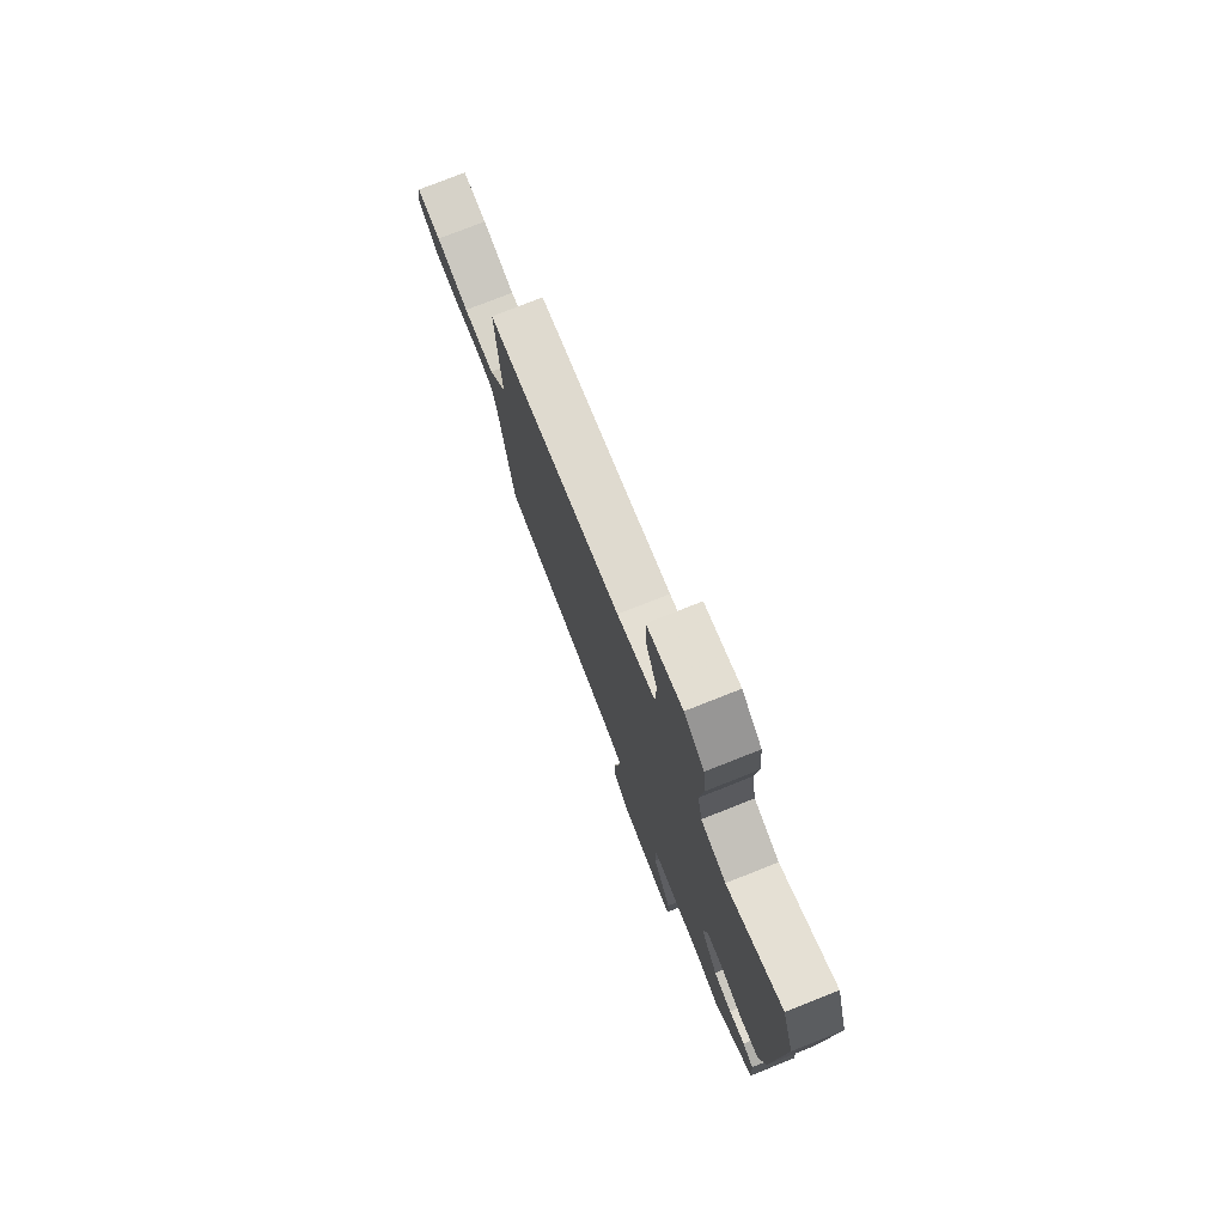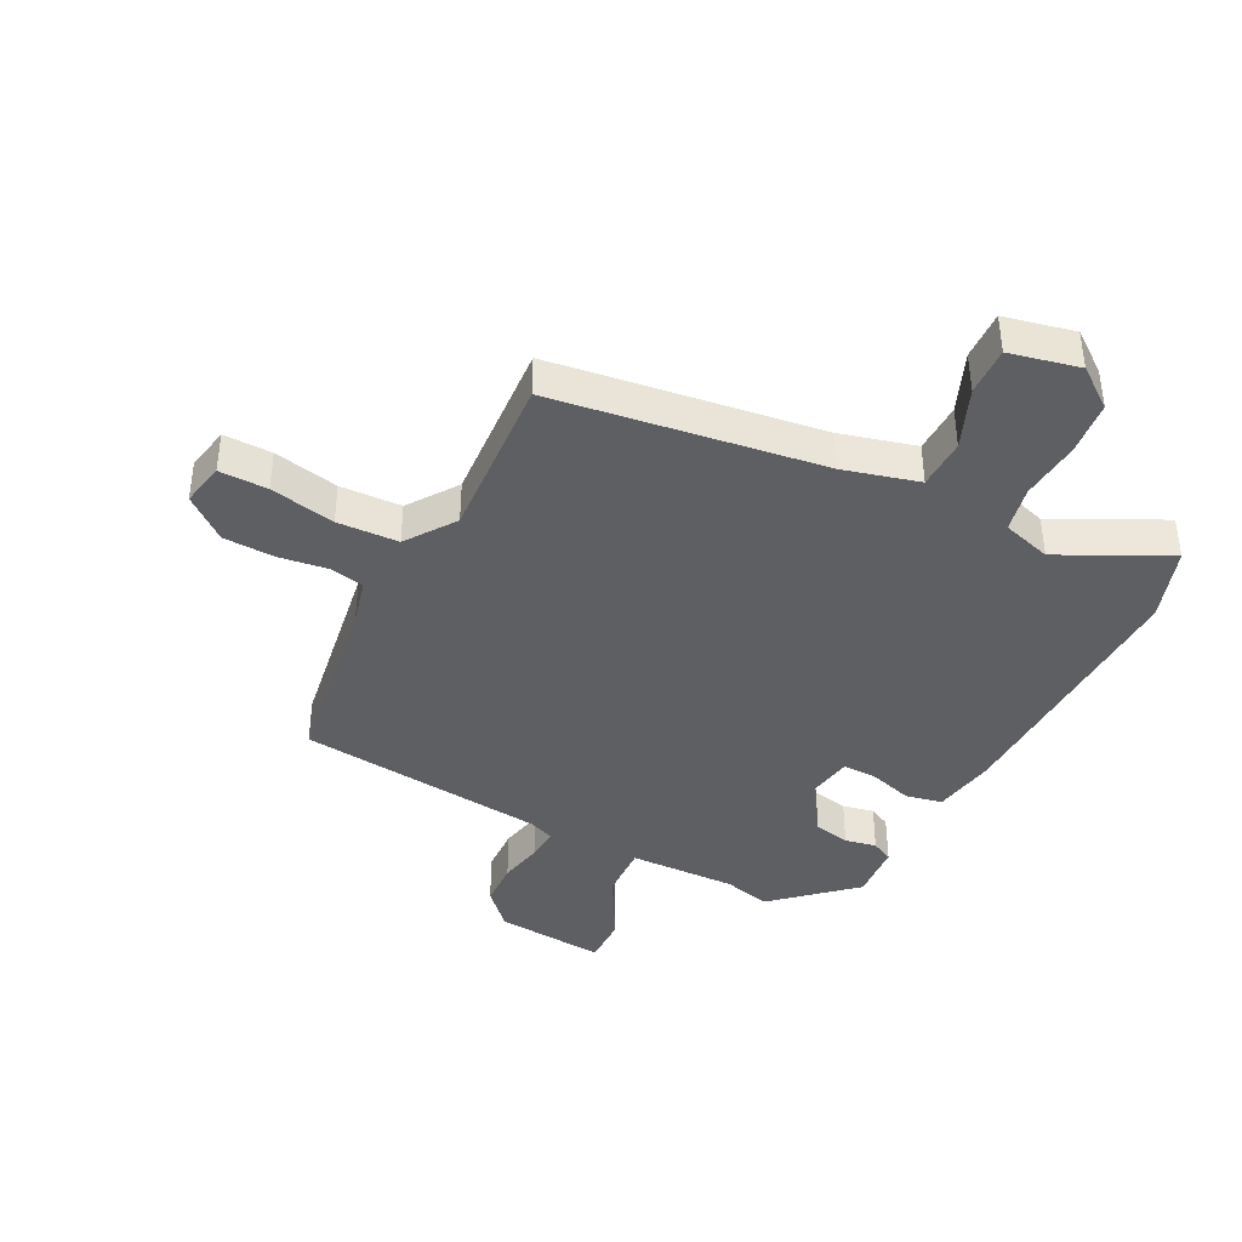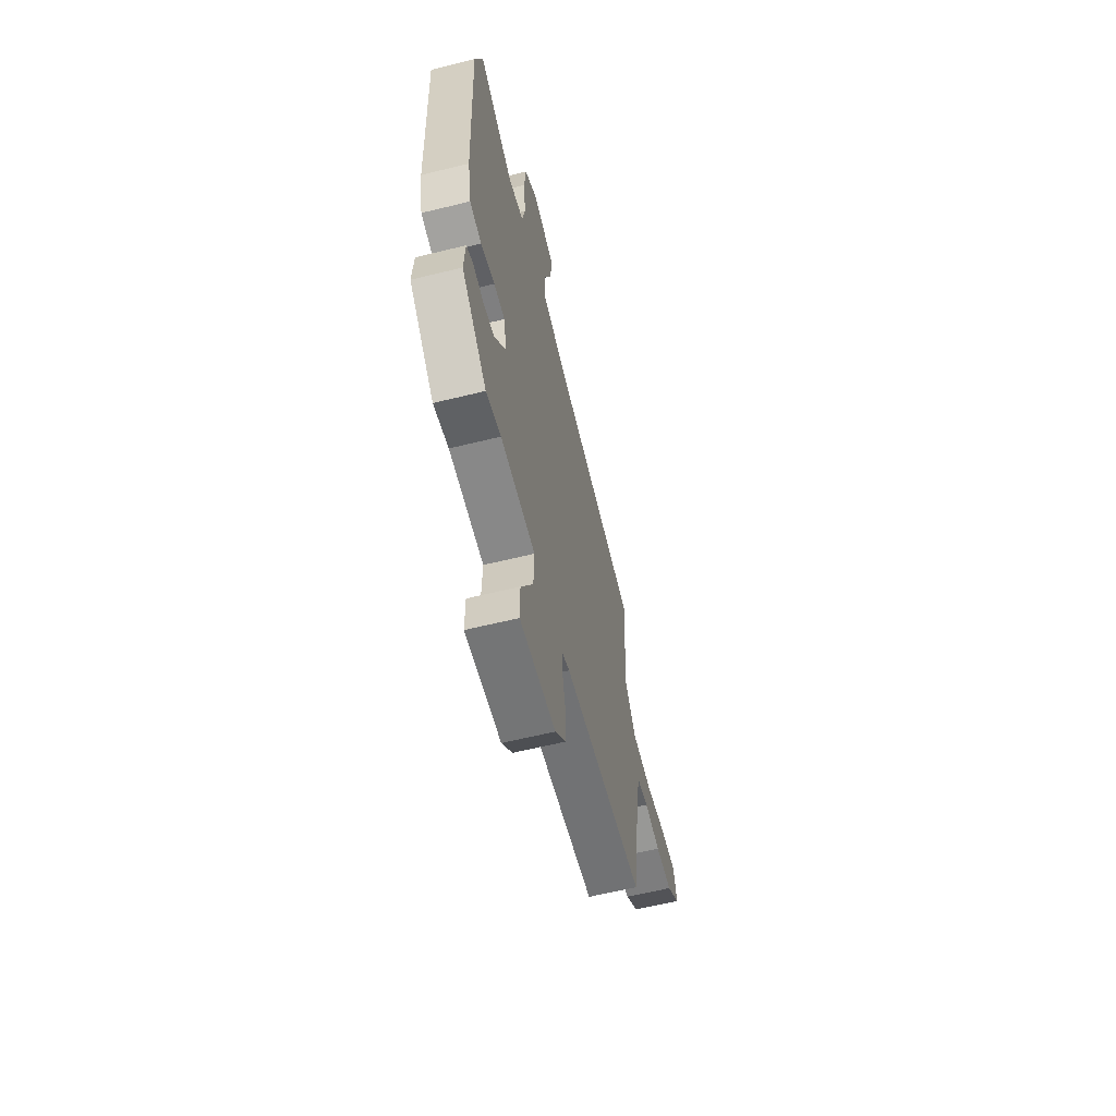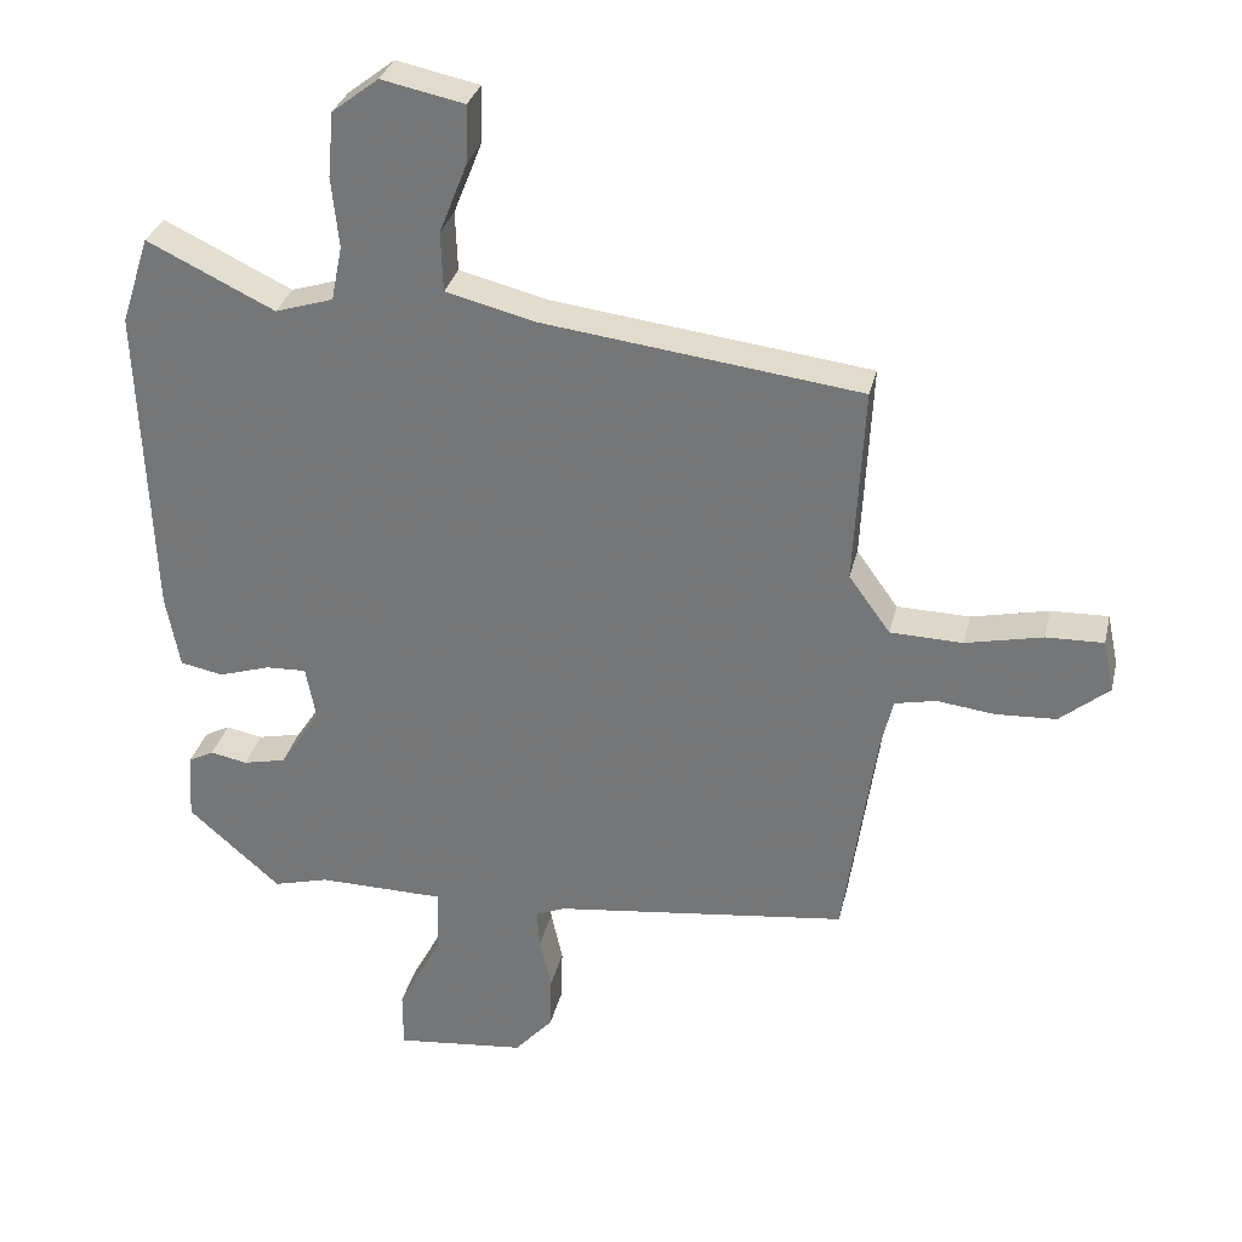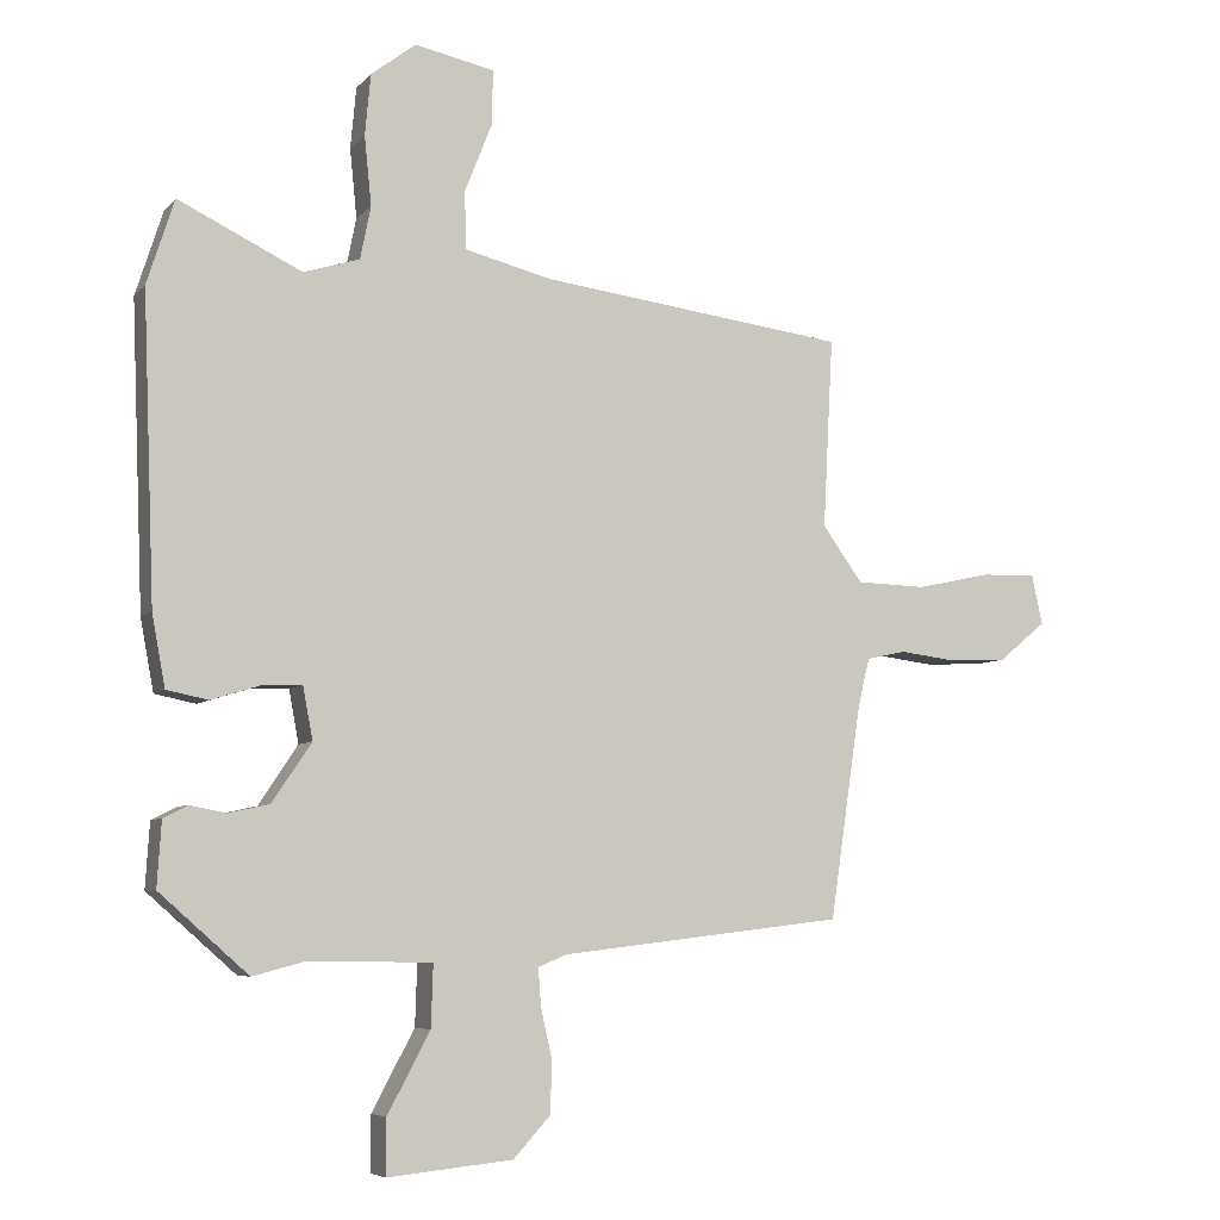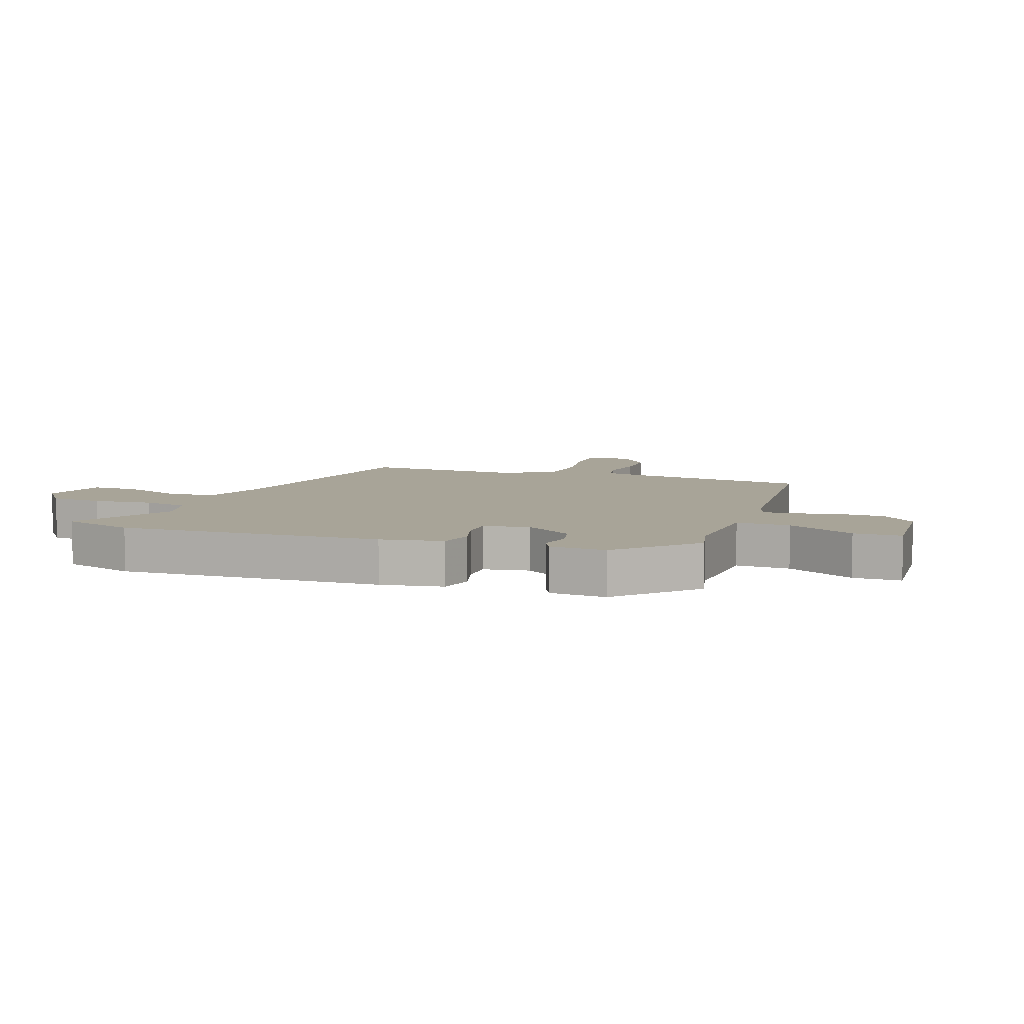
<metadata>
{"format":"obj","ext":"obj","renderer":"f3d","projection":"perspective","resolution":1024,"background":"white","views":[{"elev":76.7,"azim":68.4,"up":"+Z"},{"elev":-40.5,"azim":-26.4,"up":"+Y"},{"elev":-61.8,"azim":104.0,"up":"+Z"},{"elev":30.9,"azim":-167.2,"up":"+Z"},{"elev":-6.3,"azim":158.3,"up":"+Z"},{"elev":7.0,"azim":110.8,"up":"+Y"}]}
</metadata>
<code>
v 0.484 0.07 0.55
v 0.523 0.07 0.429
v 0.506 0.07 -0.005
v 0.487 0.07 -0.107
v 0.428 0.07 -0.119
v 0.357 0.07 -0.097
v 0.301 0.07 -0.095
v 0.287 0.07 -0.17
v 0.343 0.07 -0.254
v 0.402 0.07 -0.267
v 0.453 0.07 -0.257
v 0.488 0.07 -0.275
v 0.494 0.07 -0.368
v 0.367 0.07 -0.48
v 0.291 0.07 -0.46
v 0.116 0.07 -0.463
v 0.119 0.07 -0.552
v 0.18 0.07 -0.666
v 0.18 0.07 -0.745
v 0.001 0.07 -0.727
v -0.052 0.07 -0.669
v -0.054 0.07 -0.595
v -0.038 0.07 -0.523
v -0.034 0.07 -0.47
v -0.075 0.07 -0.453
v -0.48 0.07 -0.405
v -0.524 0.07 -0.104
v -0.541 0.07 -0.031
v -0.598 0.07 -0.019
v -0.678 0.07 -0.029
v -0.761 0.07 -0.025
v -0.829 0.07 0.031
v -0.814 0.07 0.102
v -0.735 0.07 0.1
v -0.629 0.07 0.077
v -0.529 0.07 0.08
v -0.472 0.07 0.159
v -0.486 0.07 0.43
v -0.048 0.07 0.486
v 0.075 0.07 0.517
v 0.078 0.07 0.599
v 0.039 0.07 0.697
v 0.037 0.07 0.776
v 0.151 0.07 0.8
v 0.215 0.07 0.751
v 0.223 0.07 0.663
v 0.213 0.07 0.565
v 0.228 0.07 0.49
v 0.308 0.07 0.465
v 0.484 0 0.55
v 0.523 0 0.429
v 0.506 0 -0.005
v 0.487 0 -0.107
v 0.428 0 -0.119
v 0.357 0 -0.097
v 0.301 0 -0.095
v 0.287 0 -0.17
v 0.343 0 -0.254
v 0.402 0 -0.267
v 0.453 0 -0.257
v 0.488 0 -0.275
v 0.494 0 -0.368
v 0.367 0 -0.48
v 0.291 0 -0.46
v 0.116 0 -0.463
v 0.119 0 -0.552
v 0.18 0 -0.666
v 0.18 0 -0.745
v 0.001 0 -0.727
v -0.052 0 -0.669
v -0.054 0 -0.595
v -0.038 0 -0.523
v -0.034 0 -0.47
v -0.075 0 -0.453
v -0.48 0 -0.405
v -0.524 0 -0.104
v -0.541 0 -0.031
v -0.598 0 -0.019
v -0.678 0 -0.029
v -0.761 0 -0.025
v -0.829 0 0.031
v -0.814 0 0.102
v -0.735 0 0.1
v -0.629 0 0.077
v -0.529 0 0.08
v -0.472 0 0.159
v -0.486 0 0.43
v -0.048 0 0.486
v 0.075 0 0.517
v 0.078 0 0.599
v 0.039 0 0.697
v 0.037 0 0.776
v 0.151 0 0.8
v 0.215 0 0.751
v 0.223 0 0.663
v 0.213 0 0.565
v 0.228 0 0.49
v 0.308 0 0.465
f 45 46 47
f 44 45 47
f 43 44 47
f 42 43 47
f 41 42 47
f 40 41 47 48
f 39 40 48 49
f 37 38 39 49
f 33 34 35
f 32 33 35
f 31 32 35
f 30 31 35
f 29 30 35
f 28 29 35 36
f 36 37 49
f 28 36 49
f 27 28 49
f 21 22 23
f 20 21 23
f 19 20 23
f 18 19 23
f 17 18 23
f 16 17 23 24
f 13 14 15
f 12 13 15
f 11 12 15
f 10 11 15
f 9 10 15 16
f 16 24 25
f 9 16 25
f 8 9 25
f 4 5 6
f 3 4 6
f 2 3 6
f 1 2 6
f 49 1 6
f 49 6 7
f 26 27 49
f 25 26 49
f 8 25 49
f 7 8 49
f 96 95 94
f 96 94 93
f 96 93 92
f 96 92 91
f 96 91 90
f 97 96 90 89
f 98 97 89 88
f 98 88 87 86
f 84 83 82
f 84 82 81
f 84 81 80
f 84 80 79
f 84 79 78
f 85 84 78 77
f 98 86 85
f 98 85 77
f 98 77 76
f 72 71 70
f 72 70 69
f 72 69 68
f 72 68 67
f 72 67 66
f 73 72 66 65
f 64 63 62
f 64 62 61
f 64 61 60
f 64 60 59
f 65 64 59 58
f 74 73 65
f 74 65 58
f 74 58 57
f 55 54 53
f 55 53 52
f 55 52 51
f 55 51 50
f 55 50 98
f 56 55 98
f 98 76 75
f 98 75 74
f 98 74 57
f 98 57 56
f 1 50 51 2
f 2 51 52 3
f 3 52 53 4
f 4 53 54 5
f 5 54 55 6
f 6 55 56 7
f 7 56 57 8
f 8 57 58 9
f 9 58 59 10
f 10 59 60 11
f 11 60 61 12
f 12 61 62 13
f 13 62 63 14
f 14 63 64 15
f 15 64 65 16
f 16 65 66 17
f 17 66 67 18
f 18 67 68 19
f 19 68 69 20
f 20 69 70 21
f 21 70 71 22
f 22 71 72 23
f 23 72 73 24
f 24 73 74 25
f 25 74 75 26
f 26 75 76 27
f 27 76 77 28
f 28 77 78 29
f 29 78 79 30
f 30 79 80 31
f 31 80 81 32
f 32 81 82 33
f 33 82 83 34
f 34 83 84 35
f 35 84 85 36
f 36 85 86 37
f 37 86 87 38
f 38 87 88 39
f 39 88 89 40
f 40 89 90 41
f 41 90 91 42
f 42 91 92 43
f 43 92 93 44
f 44 93 94 45
f 45 94 95 46
f 46 95 96 47
f 47 96 97 48
f 48 97 98 49
f 49 98 50 1

</code>
